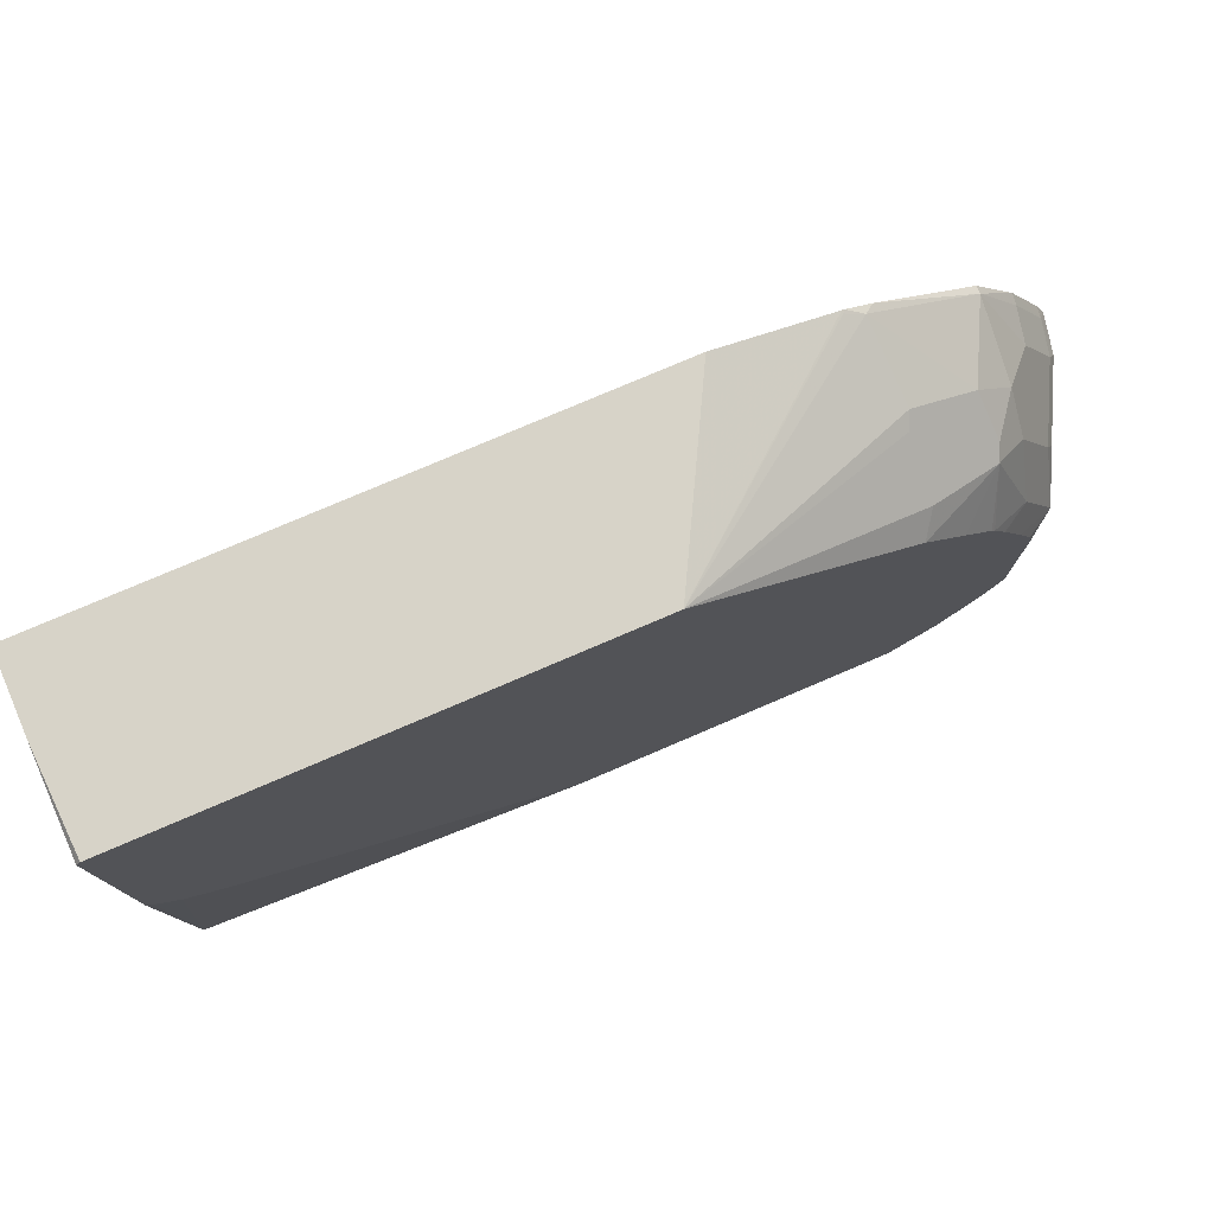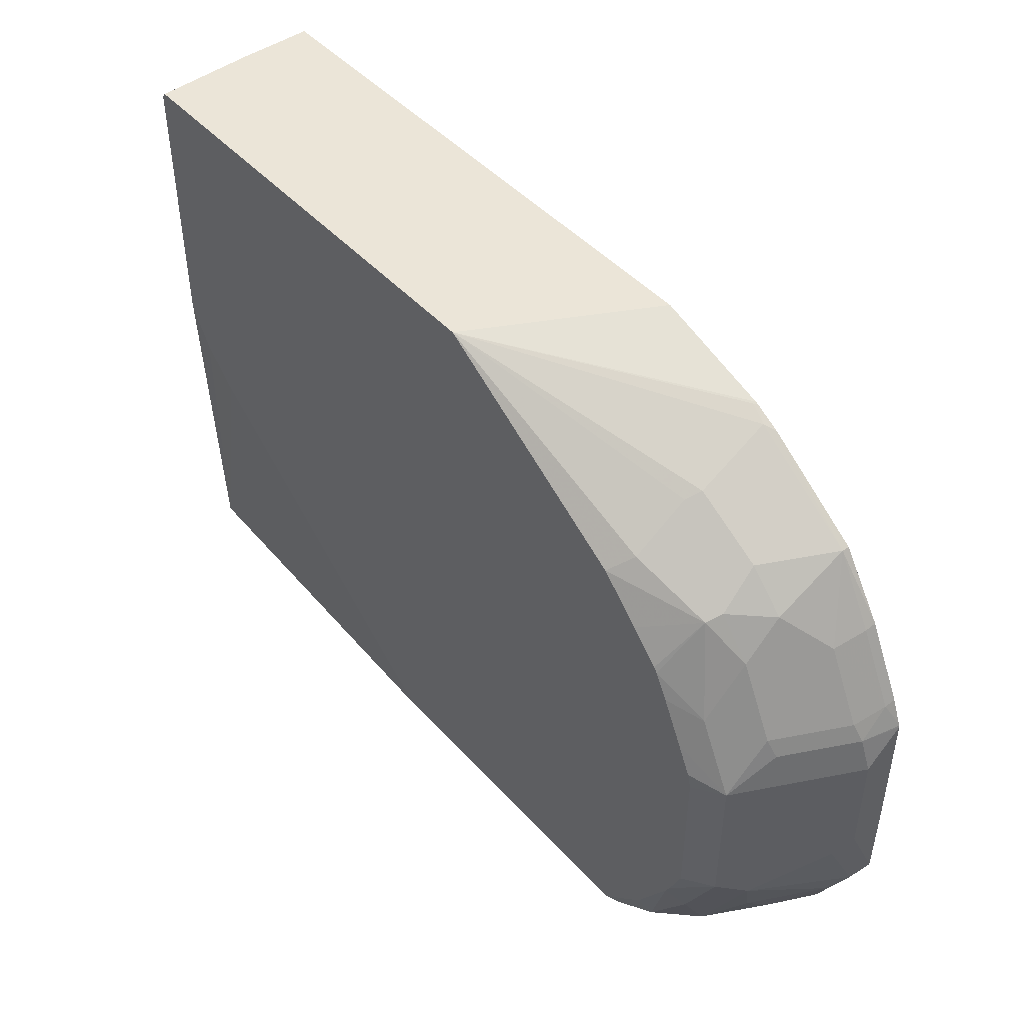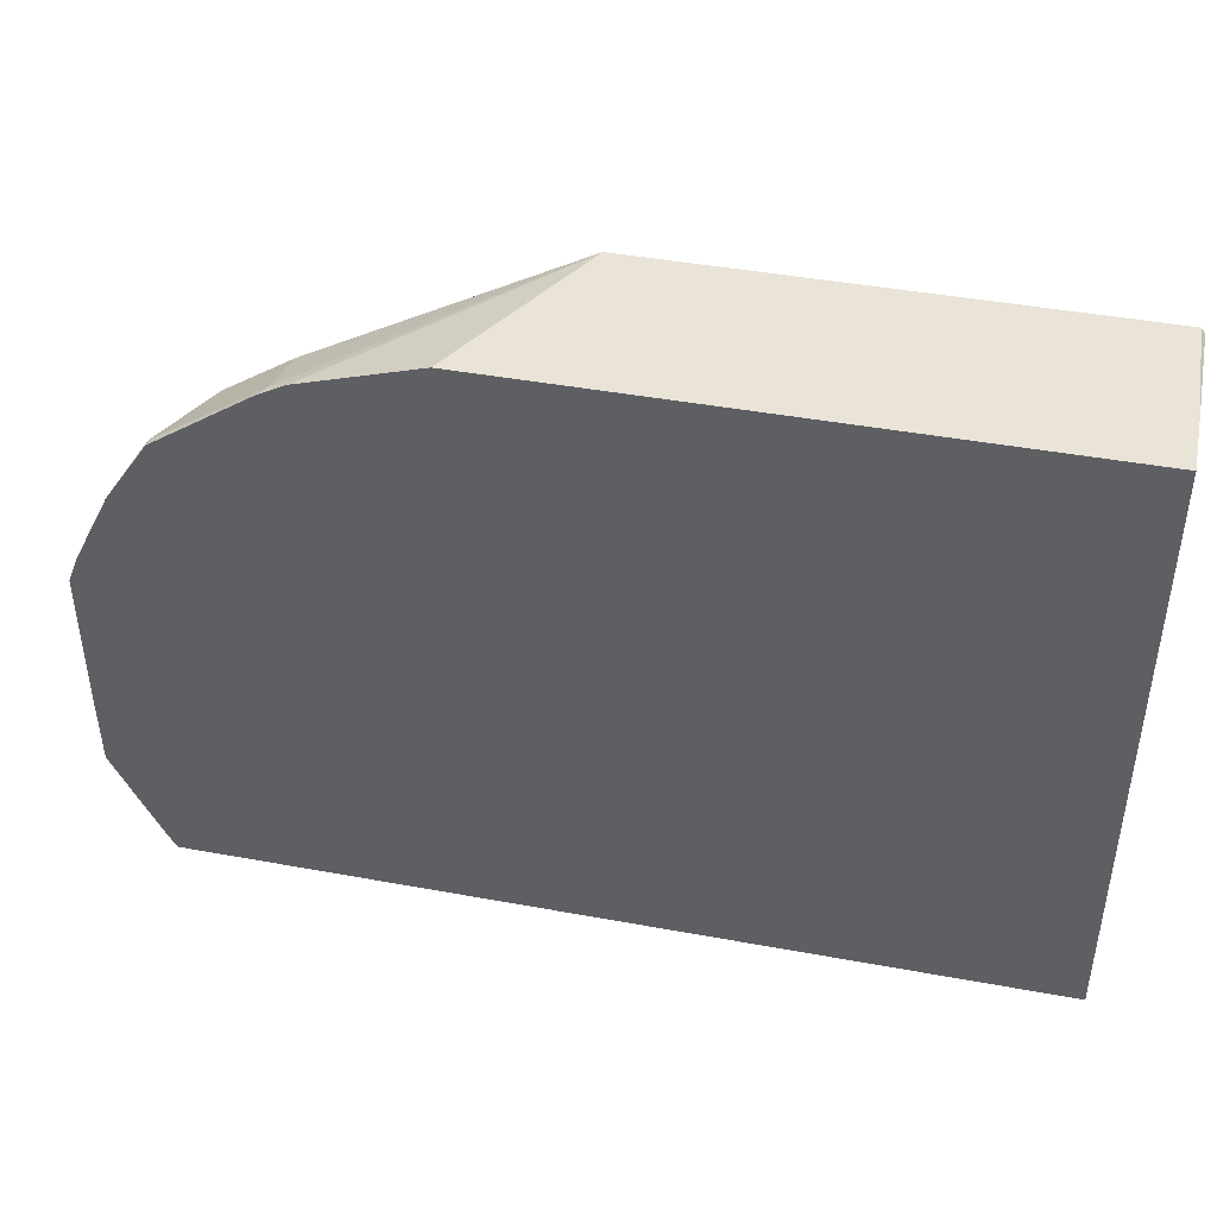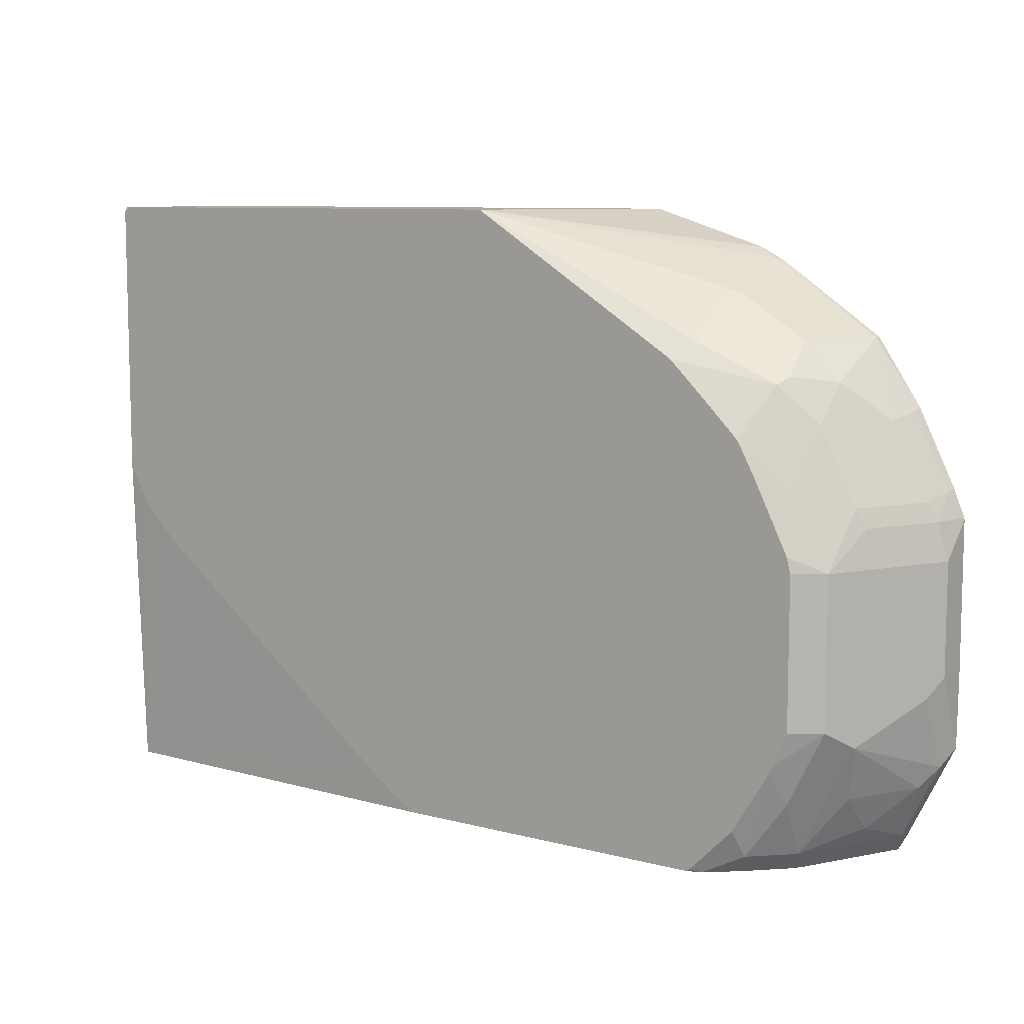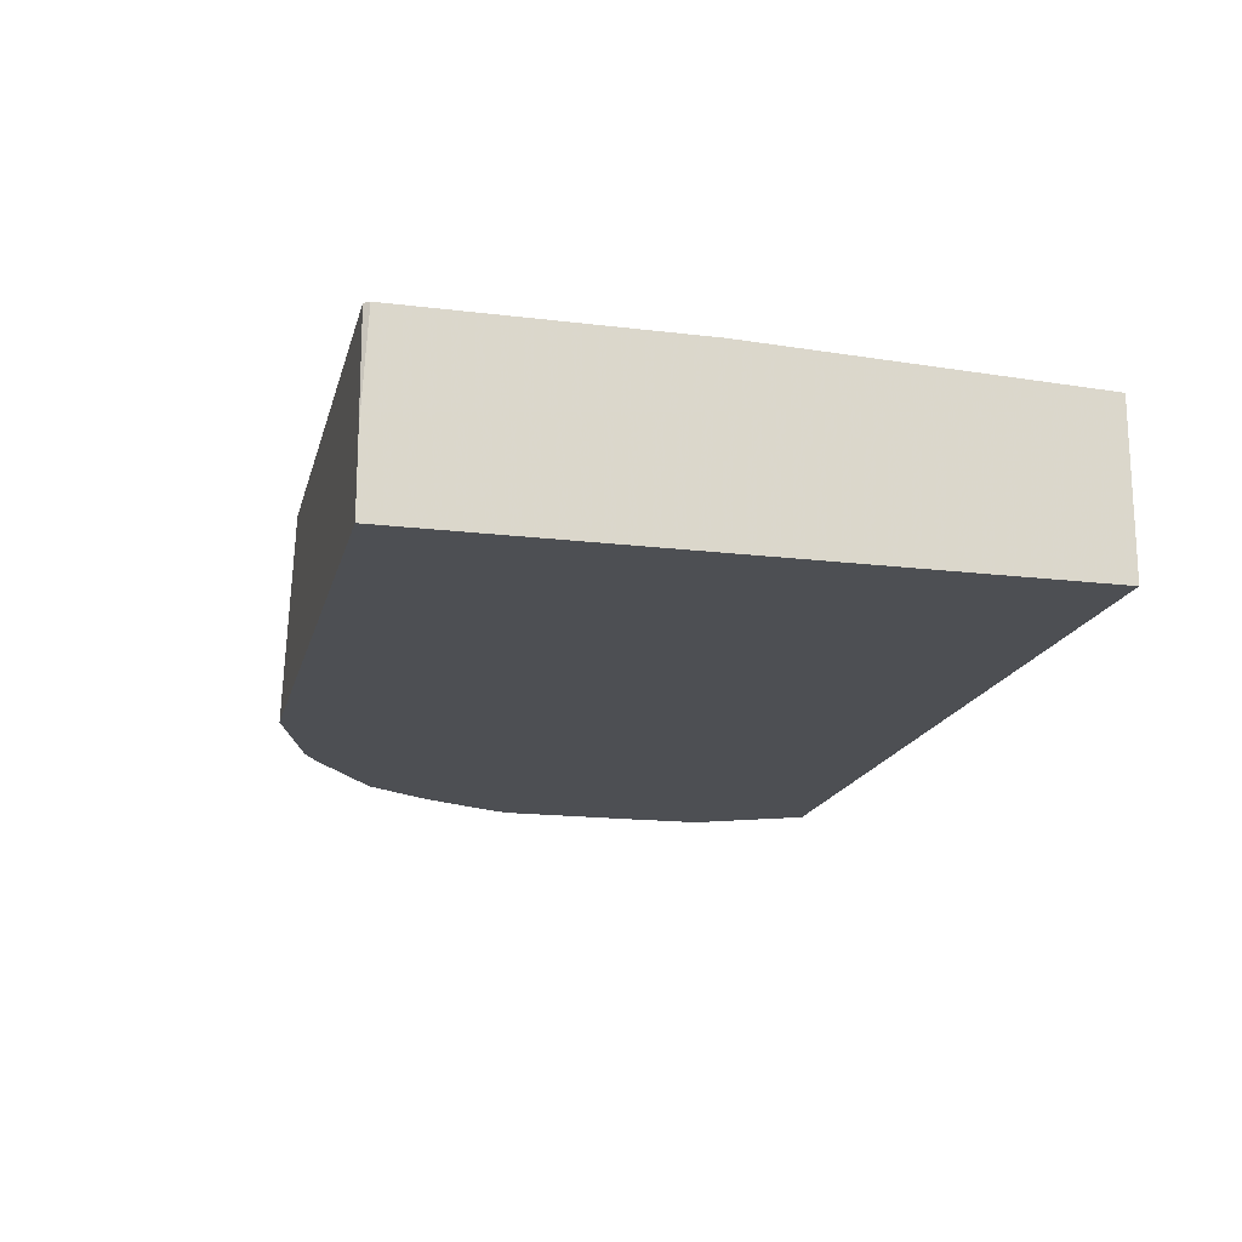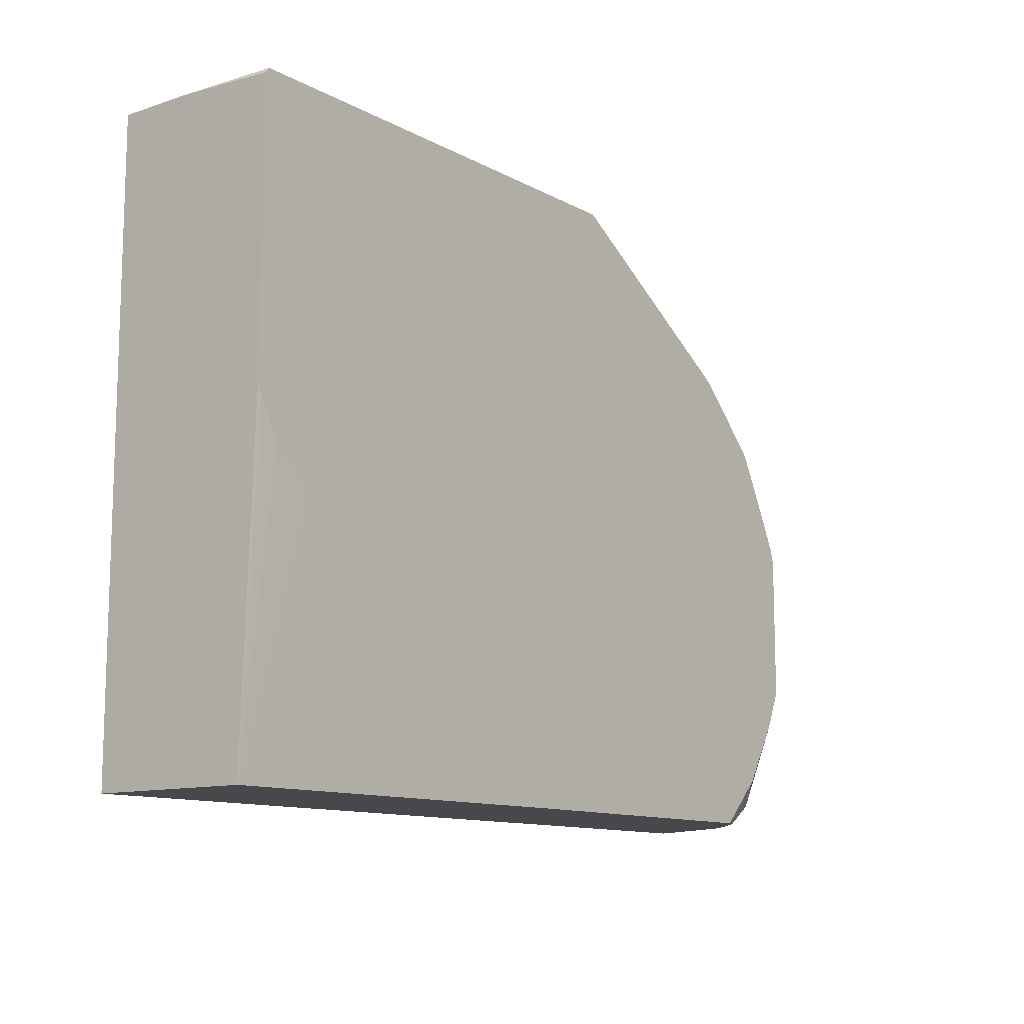
<metadata>
{"format":"obj","ext":"obj","renderer":"f3d","projection":"perspective","resolution":1024,"background":"white","views":[{"elev":77.2,"azim":156.8,"up":"+Z"},{"elev":45.9,"azim":-129.2,"up":"+Z"},{"elev":43.1,"azim":12.3,"up":"+Z"},{"elev":8.8,"azim":-144.8,"up":"+Z"},{"elev":-17.5,"azim":76.4,"up":"+Y"},{"elev":-11.6,"azim":128.2,"up":"+Z"}]}
</metadata>
<code>
v -0.0654 -0.09299 -0.2718
v -0.1001 -0.08613 -0.1288
v -0.07932 -0.08613 -0.1079
v -0.06823 -0.08613 -0.08905
v -0.0654 -0.08613 -0.08207
v -0.0654 -0.1862 -0.2718
v -0.2877 -0.08613 -0.2718
v -0.2639 -0.08613 -0.2563
v -0.0654 -0.08613 0.07485
v -0.0654 -0.1862 0.0779
v -0.5502 -0.1862 -0.2718
v -0.4734 -0.08613 -0.2718
v -0.06732 -0.08613 0.07739
v -0.0654 -0.1441 0.0779
v -0.3917 -0.1862 0.0779
v -0.555 -0.1862 -0.2632
v -0.5566 -0.1769 -0.2601
v -0.5384 -0.1625 -0.2718
v -0.4815 -0.0891 -0.2718
v -0.4754 -0.08613 -0.2705
v -0.06773 -0.08613 0.0779
v -0.3376 -0.08613 0.0779
v -0.4578 -0.1862 0.05757
v -0.5758 -0.1862 -0.2216
v -0.5774 -0.1769 -0.2185
v -0.5696 -0.1665 -0.2289
v -0.5488 -0.1457 -0.2497
v -0.5358 -0.1353 -0.2601
v -0.5254 -0.1145 -0.2601
v -0.5215 -0.1288 -0.2718
v -0.4974 -0.1027 -0.2718
v -0.5046 -0.09365 -0.2601
v -0.5008 -0.08613 -0.2451
v -0.4597 -0.08613 0.001904
v -0.4682 -0.09884 0.01039
v -0.4682 -0.1301 0.03121
v -0.4716 -0.1387 0.03466
v -0.4682 -0.1821 0.05202
v -0.4578 -0.1847 0.05719
v -0.4591 -0.1862 0.05705
v -0.5821 -0.1862 -0.2091
v -0.5826 -0.1665 -0.1665
v -0.5774 -0.1561 -0.1769
v -0.5566 -0.1145 -0.1977
v -0.5488 -0.1249 -0.2289
v -0.5271 -0.09711 -0.2289
v -0.5182 -0.1235 -0.2718
v -0.5358 -0.1145 -0.2393
v -0.5216 -0.08613 -0.211
v -0.4832 -0.08613 -0.02083
v -0.5098 -0.1092 -0.01042
v -0.4786 -0.1249 0.0208
v -0.5098 -0.1405 0.01039
v -0.4737 -0.1862 0.04921
v -0.5306 -0.1821 0.01039
v -0.5826 -0.1862 -0.1665
v -0.5826 -0.1665 -0.104
v -0.5757 -0.1526 -0.1665
v -0.5618 -0.1249 -0.1873
v -0.5479 -0.09711 -0.1873
v -0.5231 -0.08613 -0.2081
v -0.4994 -0.08613 -0.03698
v -0.4994 -0.09624 -0.02083
v -0.5013 -0.08613 -0.03969
v -0.5271 -0.09711 -0.06245
v -0.5306 -0.1197 -0.03123
v -0.5133 -0.1179 -0.006962
v -0.5306 -0.1405 -0.01042
v -0.5306 -0.1862 0.01039
v -0.5514 -0.1613 -0.03123
v -0.5549 -0.1803 -0.02778
v -0.5553 -0.1862 -0.02613
v -0.5826 -0.1862 -0.08426
v -0.5774 -0.1639 -0.08327
v -0.5757 -0.1526 -0.104
v -0.5479 -0.09711 -0.104
v -0.5321 -0.08613 -0.1873
v -0.5245 -0.08613 -0.2052
v -0.5091 -0.08613 -0.054
v -0.5216 -0.08613 -0.07892
v -0.5514 -0.1197 -0.07286
v -0.5514 -0.1405 -0.05205
v -0.5722 -0.1613 -0.07286
v -0.5757 -0.1803 -0.06937
v -0.5761 -0.1862 -0.06776
v -0.5824 -0.1862 -0.08327
v -0.5566 -0.1223 -0.08327
v -0.5299 -0.08613 -0.09562
v -0.5321 -0.08613 -0.104
v -0.5816 -0.1862 -0.08121
f 43 59 44
f 42 58 59
f 42 59 43
f 84 90 85
f 44 59 60
f 42 57 75
f 42 73 57
f 42 75 58
f 44 60 46
f 51 62 64
f 44 48 45
f 46 61 49
f 46 60 61
f 50 62 63
f 50 63 51
f 51 63 62
f 51 64 65
f 42 56 73
f 44 46 48
f 41 56 42
f 29 31 47
f 38 53 55
f 51 66 67
f 27 29 28
f 29 46 32
f 29 32 31
f 29 47 30
f 29 45 48
f 29 48 46
f 32 46 49
f 38 55 54
f 32 49 33
f 34 51 35
f 35 51 52
f 35 52 37
f 35 37 36
f 37 52 53
f 37 53 38
f 38 54 40
f 38 40 39
f 34 50 51
f 51 67 52
f 74 76 75
f 53 67 68
f 68 82 83
f 68 83 70
f 70 83 84
f 70 84 71
f 71 84 72
f 72 84 85
f 73 86 74
f 74 86 84
f 66 68 67
f 74 84 83
f 74 81 87
f 74 87 76
f 76 80 88
f 76 88 89
f 76 87 81
f 81 83 82
f 84 86 90
f 27 45 29
f 74 83 81
f 66 82 68
f 66 81 82
f 66 76 81
f 53 68 55
f 54 55 69
f 55 68 70
f 55 70 71
f 55 71 72
f 55 72 69
f 57 73 74
f 57 74 75
f 58 75 76
f 58 76 60
f 58 60 59
f 60 76 89
f 60 89 77
f 60 77 78
f 60 78 61
f 64 79 65
f 65 79 80
f 65 80 76
f 65 76 66
f 52 67 53
f 26 45 27
f 51 65 66
f 25 44 26
f 2 61 78
f 2 78 77
f 2 77 89
f 2 89 88
f 2 88 80
f 2 80 79
f 2 79 64
f 2 64 62
f 2 49 61
f 2 62 50
f 2 34 22
f 2 22 21
f 2 21 13
f 2 13 9
f 2 9 5
f 2 5 4
f 2 4 3
f 6 10 15
f 2 50 34
f 2 33 49
f 2 20 33
f 2 12 20
f 26 44 45
f 1 2 3
f 1 3 4
f 1 4 5
f 1 5 9
f 1 9 14
f 1 14 10
f 1 10 6
f 1 6 11
f 1 11 18
f 1 18 30
f 1 30 47
f 1 47 31
f 1 31 19
f 1 19 12
f 1 12 7
f 1 7 8
f 1 8 2
f 2 8 7
f 6 15 23
f 6 23 40
f 2 7 12
f 6 54 69
f 17 27 28
f 17 28 18
f 18 28 29
f 18 29 30
f 19 31 32
f 19 32 33
f 19 33 20
f 22 35 36
f 17 26 27
f 22 36 37
f 22 38 39
f 22 39 23
f 23 39 40
f 24 41 25
f 25 41 42
f 25 42 43
f 25 43 44
f 6 40 54
f 22 37 38
f 17 25 26
f 22 34 35
f 16 24 25
f 6 69 72
f 16 25 17
f 6 72 85
f 6 85 90
f 6 90 86
f 6 86 73
f 6 73 56
f 6 41 24
f 6 24 16
f 6 16 11
f 6 56 41
f 15 22 23
f 10 14 21
f 10 21 22
f 10 22 15
f 11 16 17
f 11 17 18
f 12 19 20
f 13 21 14
f 9 13 14

</code>
